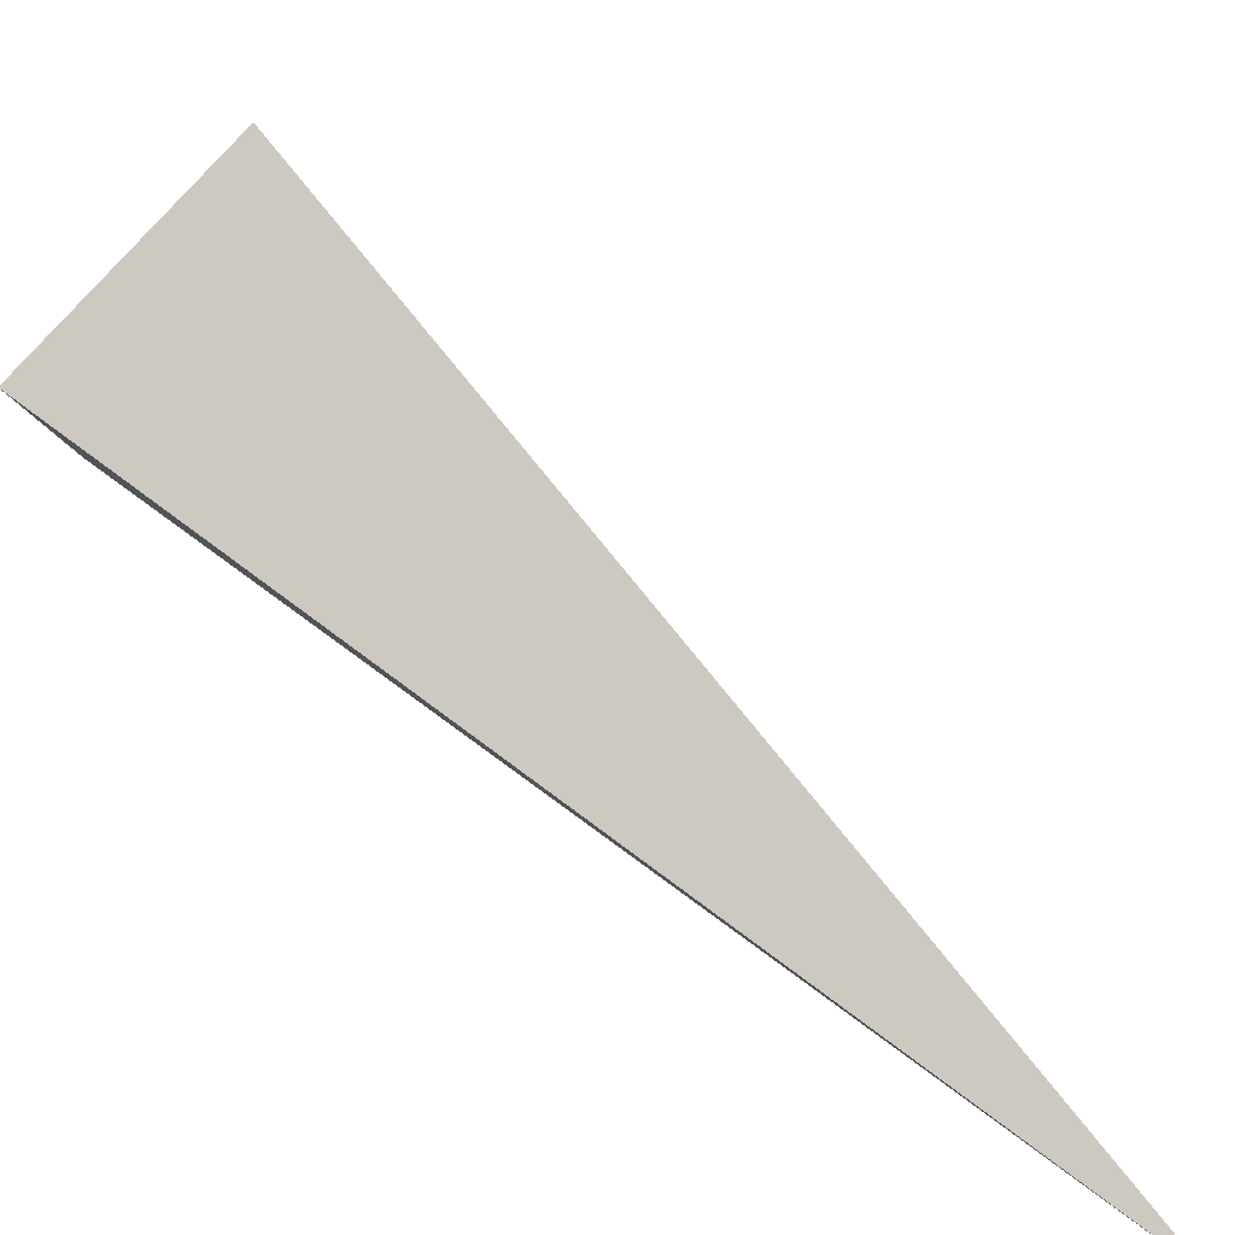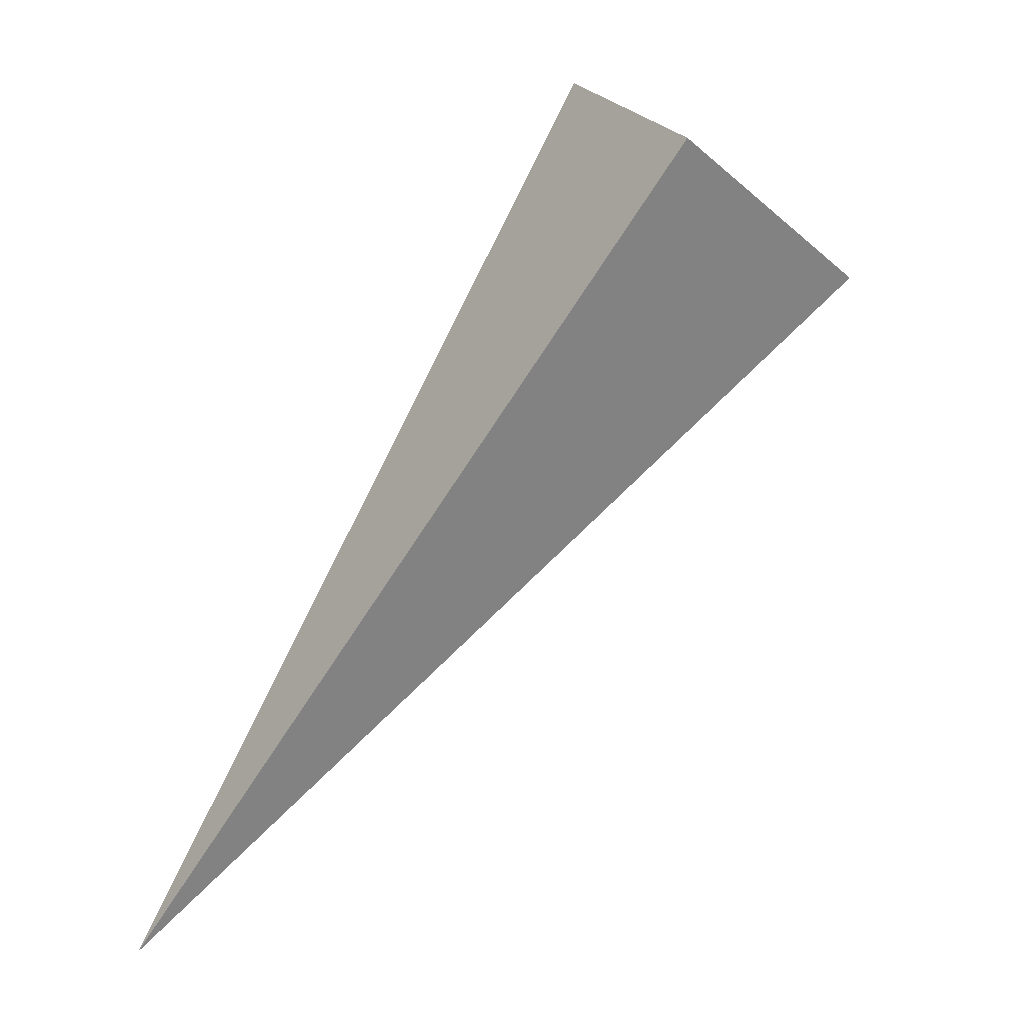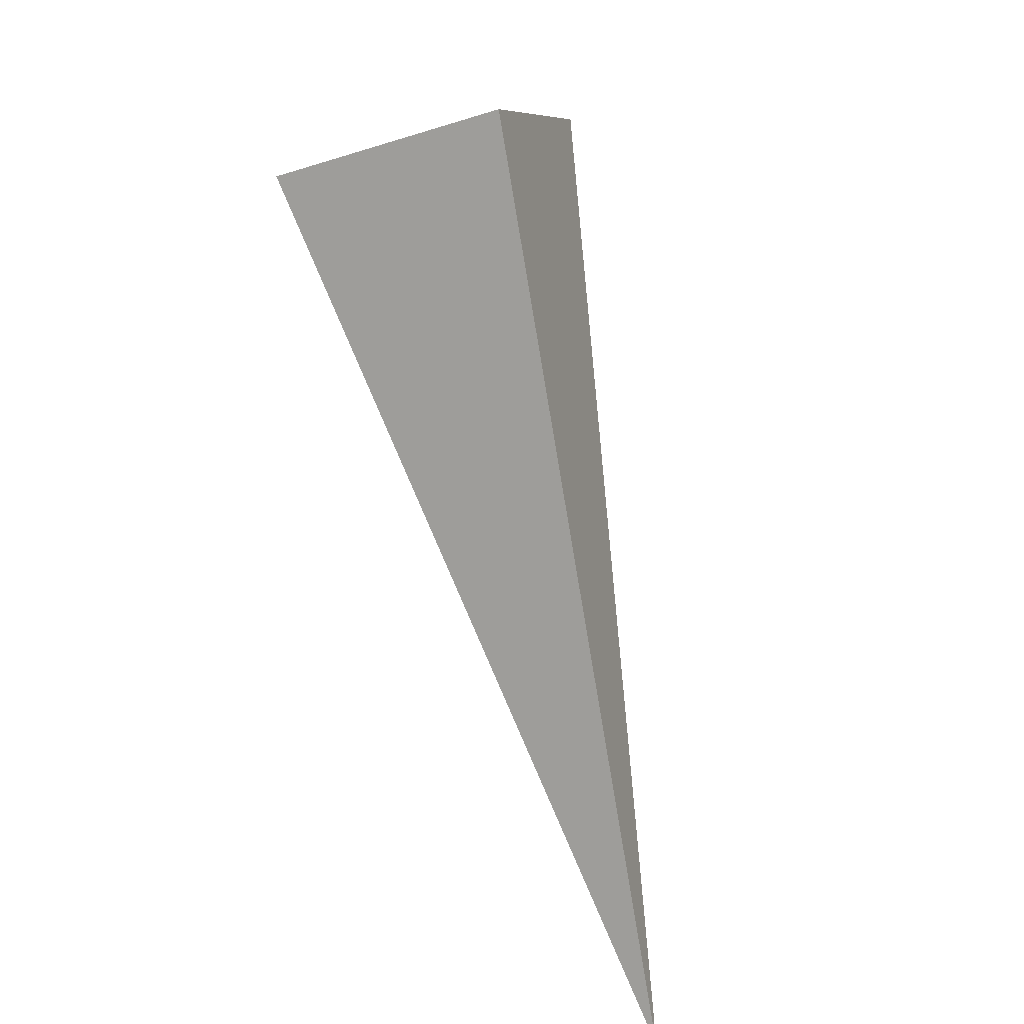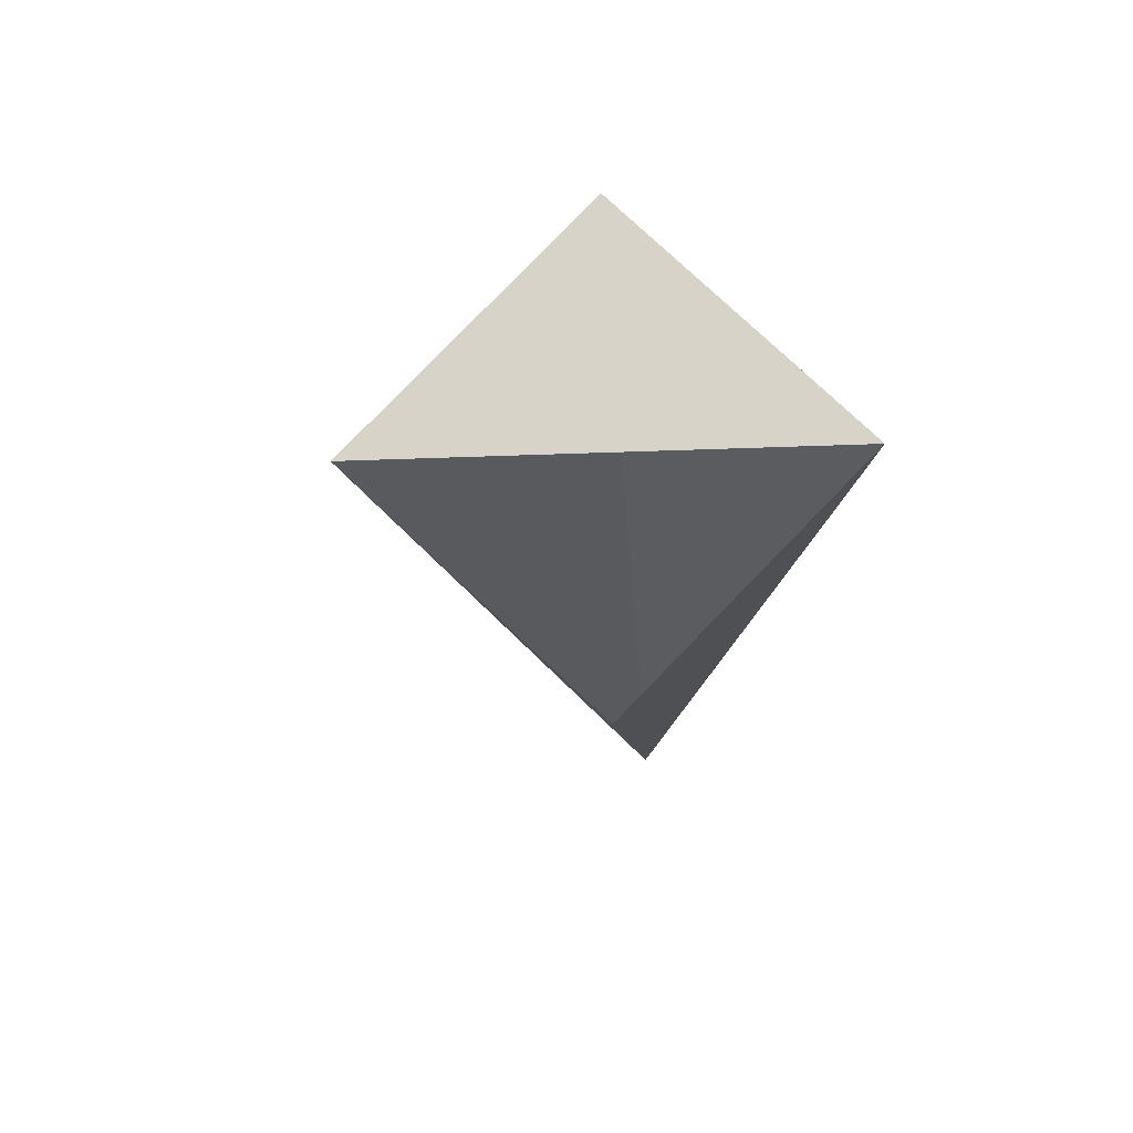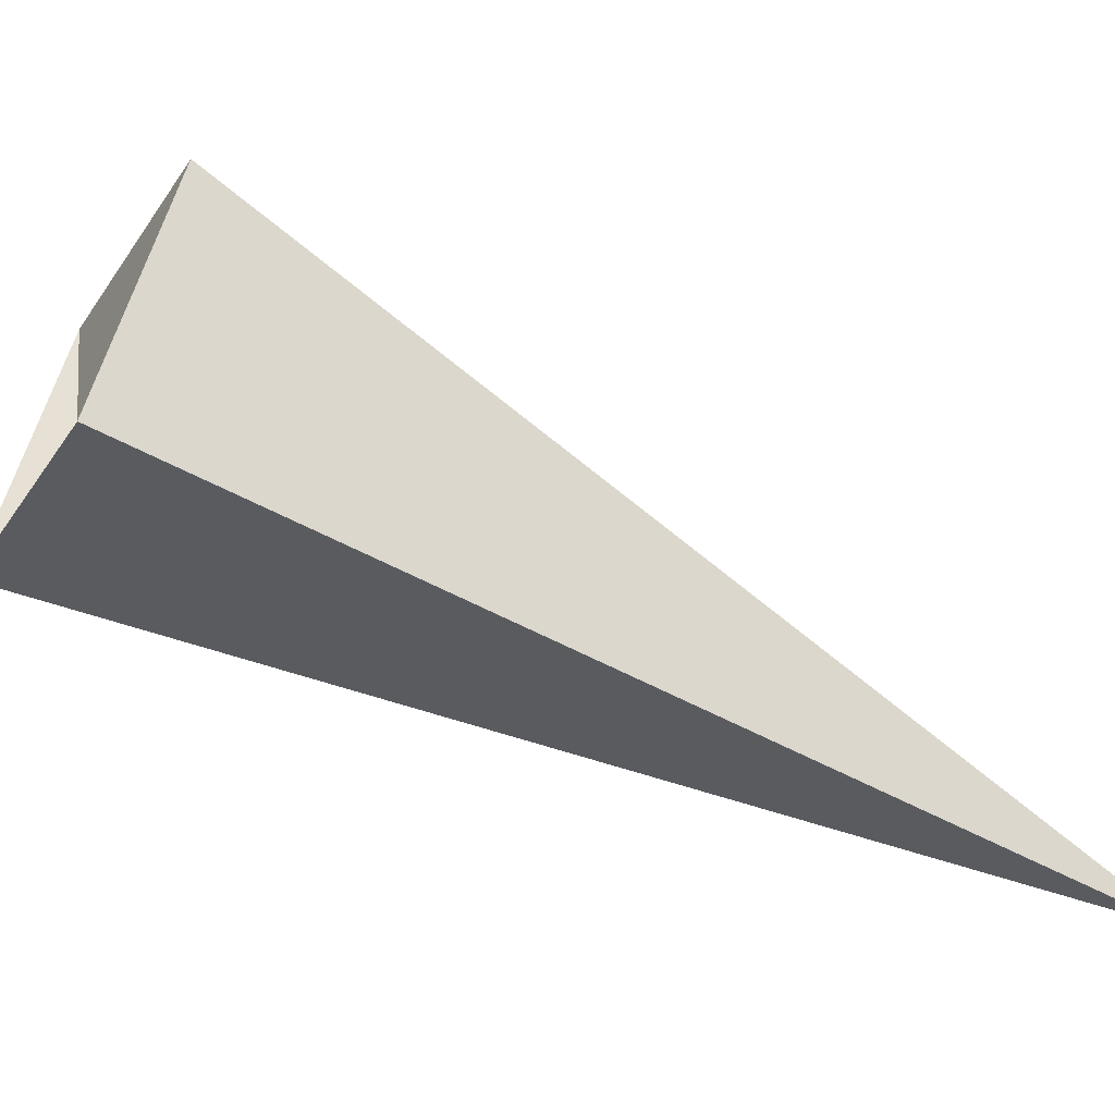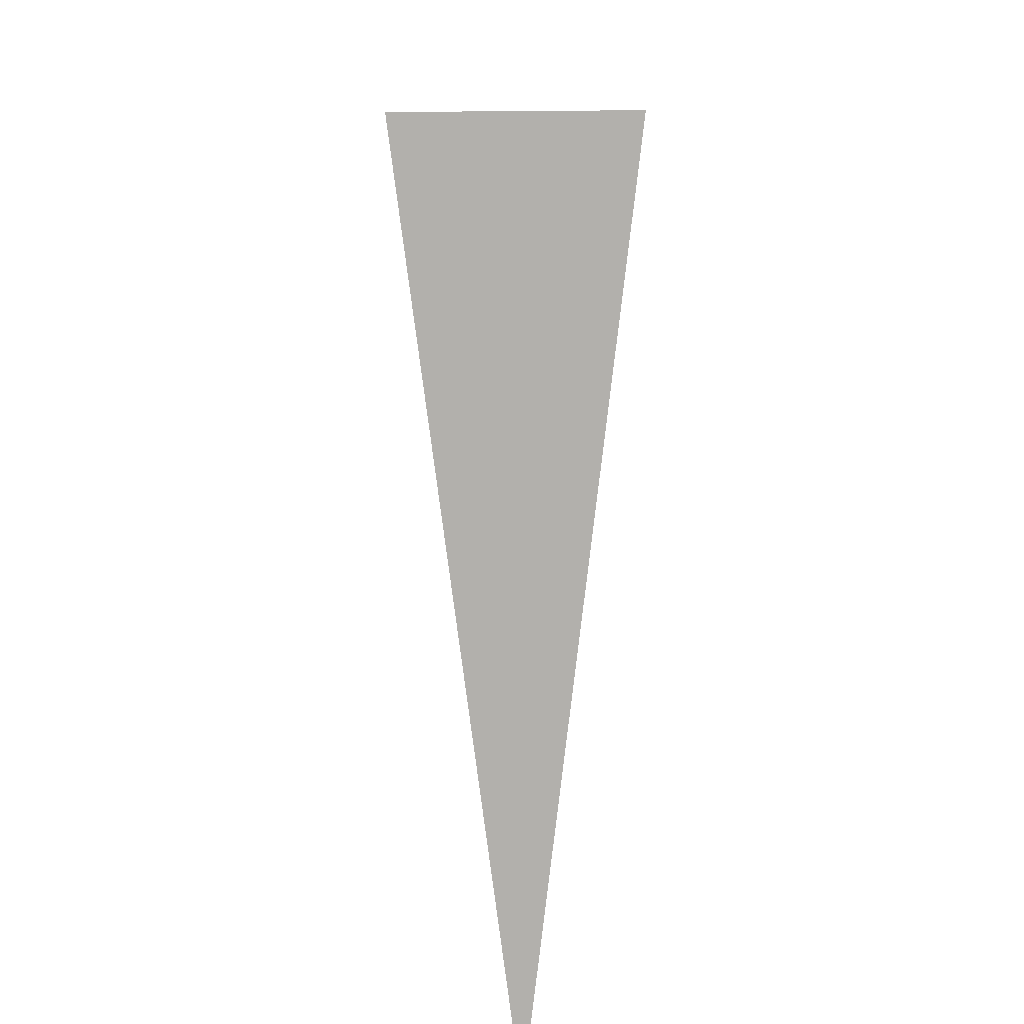
<metadata>
{"format":"obj","ext":"obj","renderer":"f3d","projection":"perspective","resolution":1024,"background":"white","views":[{"elev":32.0,"azim":93.7,"up":"+Y"},{"elev":24.9,"azim":106.1,"up":"+Z"},{"elev":-36.1,"azim":-116.7,"up":"+Z"},{"elev":14.7,"azim":-26.6,"up":"+Y"},{"elev":16.9,"azim":52.9,"up":"+Y"},{"elev":44.9,"azim":40.9,"up":"+Z"}]}
</metadata>
<code>
o 2387424304704
v 5821 196 593
v 5822 196.3 593
v 5823 195 591.6
v 5823 195 591.6
v 5822 196.3 593
v 5822 196 593.3
v 5823 195 591.6
v 5823 195 591.6
v 5822 196 593.3
v 5822 195.7 593.3
v 5823 195 591.6
v 5823 195 591.6
v 5822 195.7 593.3
v 5821 196 593
v 5823 195 591.6
v 5823 195 591.6
v 5821 196 593
v 5822 196.3 593
v 5822 196 593.3
v 5822 195.7 593.3
f 1 2 3
f 5 6 7
f 9 10 11
f 13 14 15
f 17 18 19

</code>
